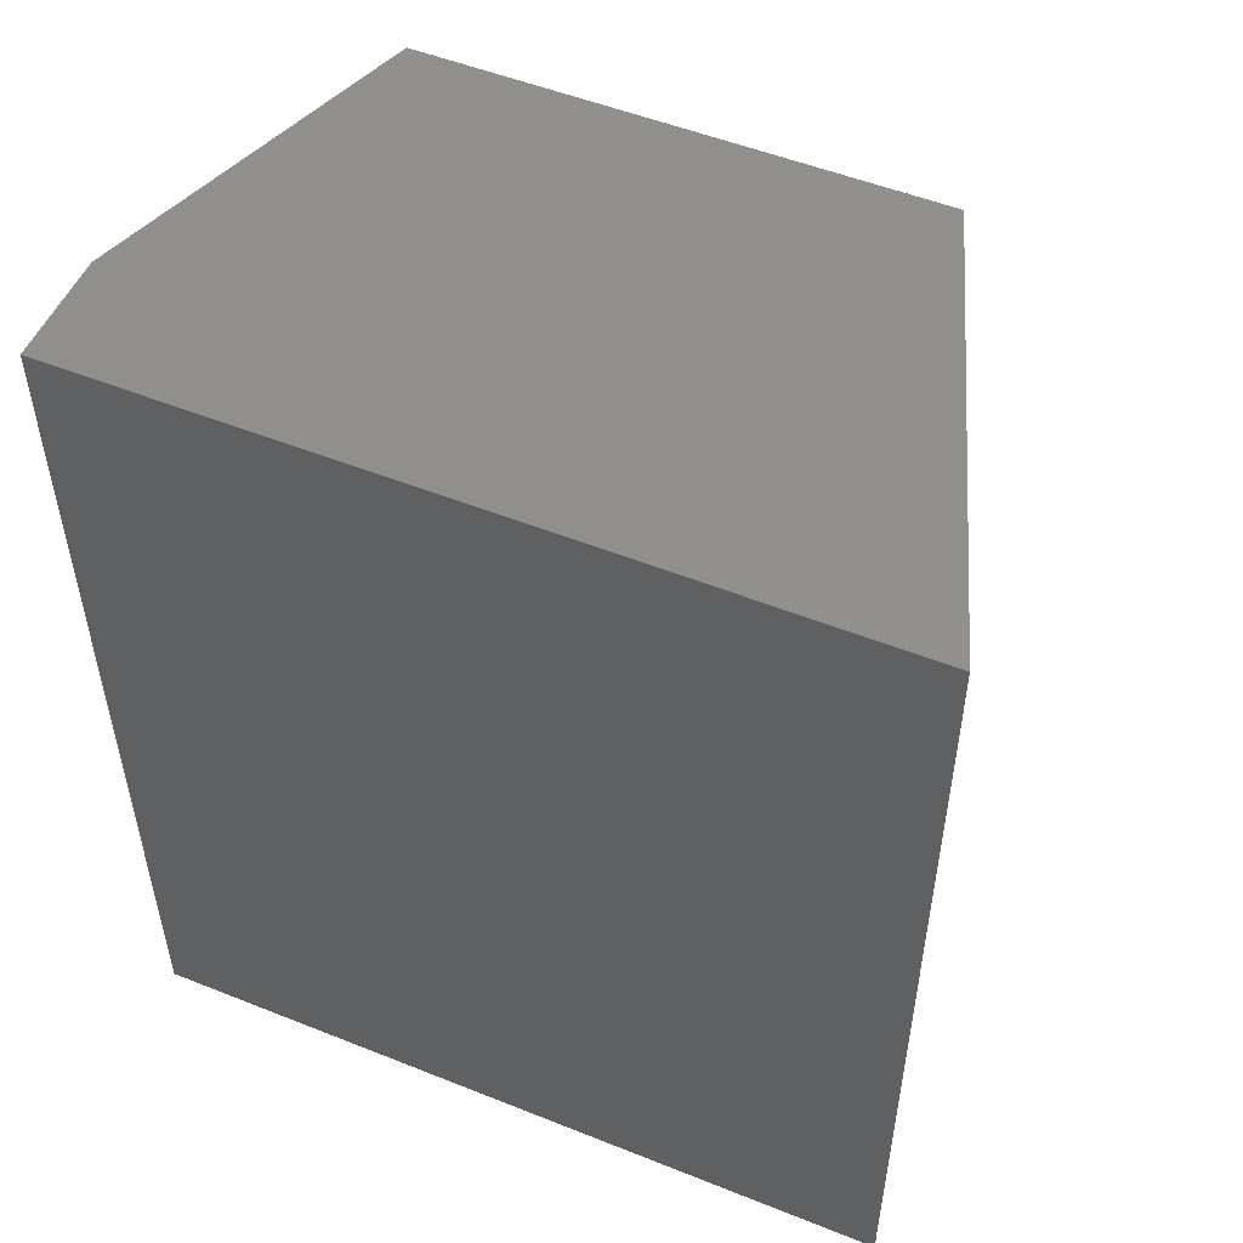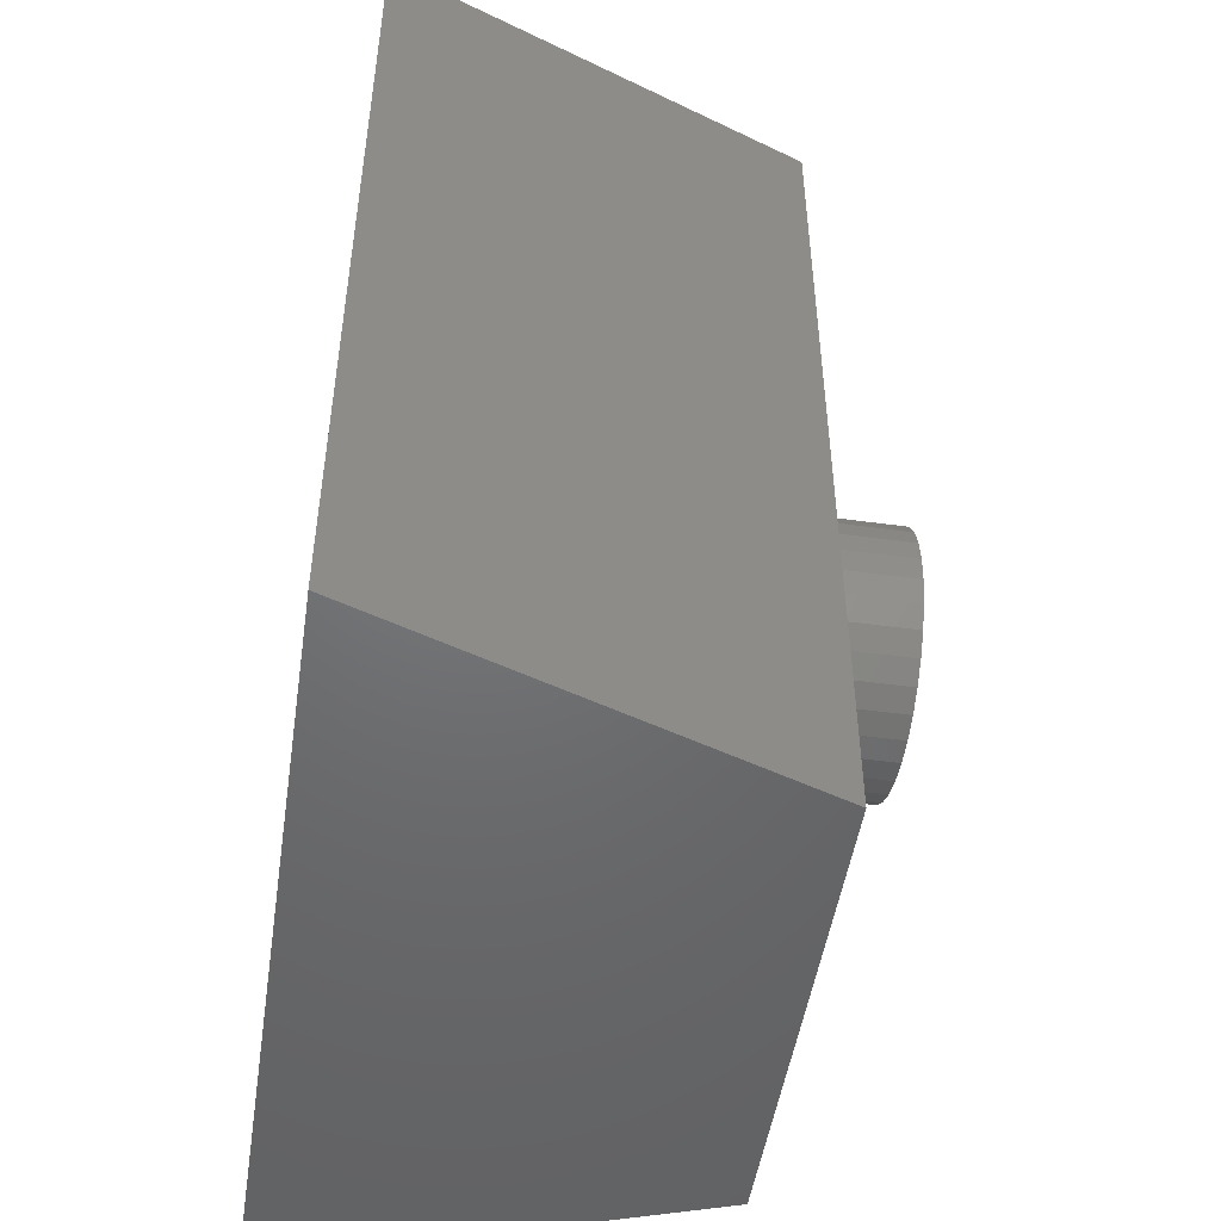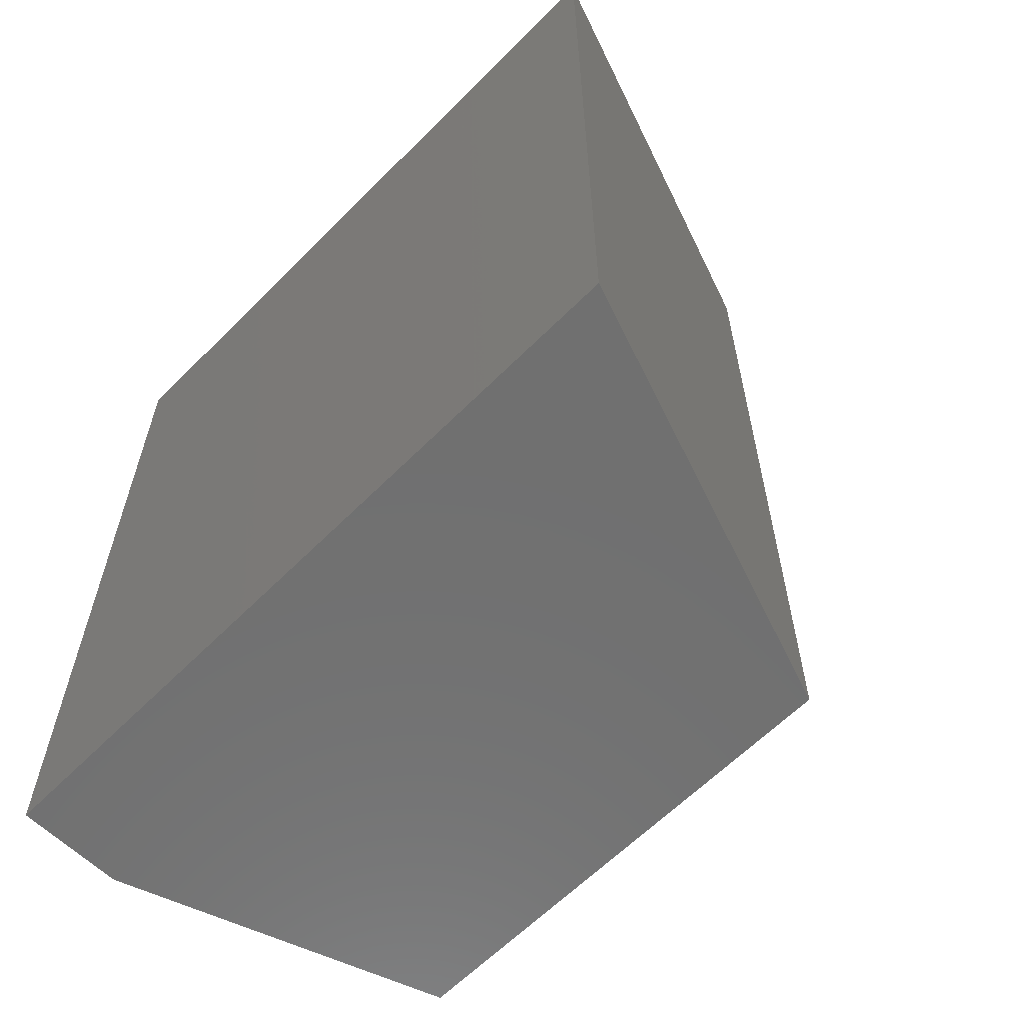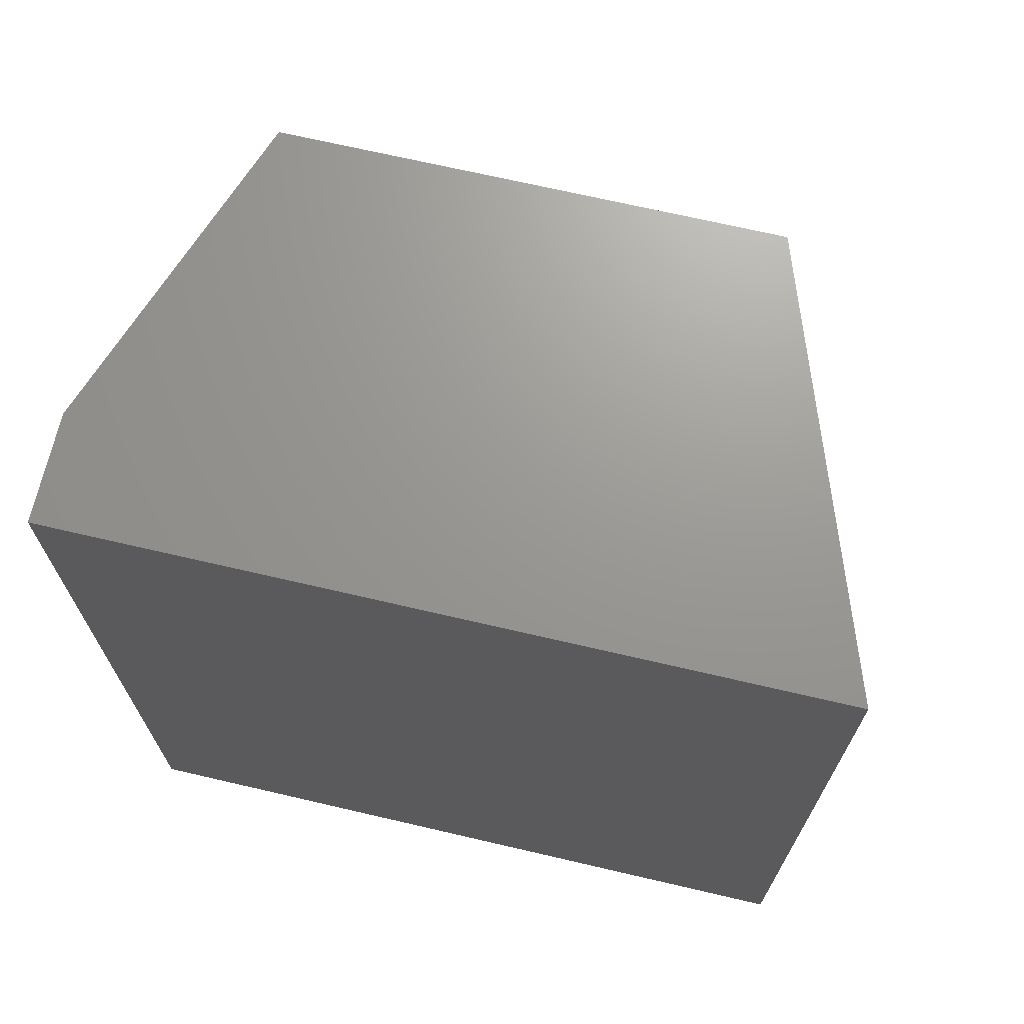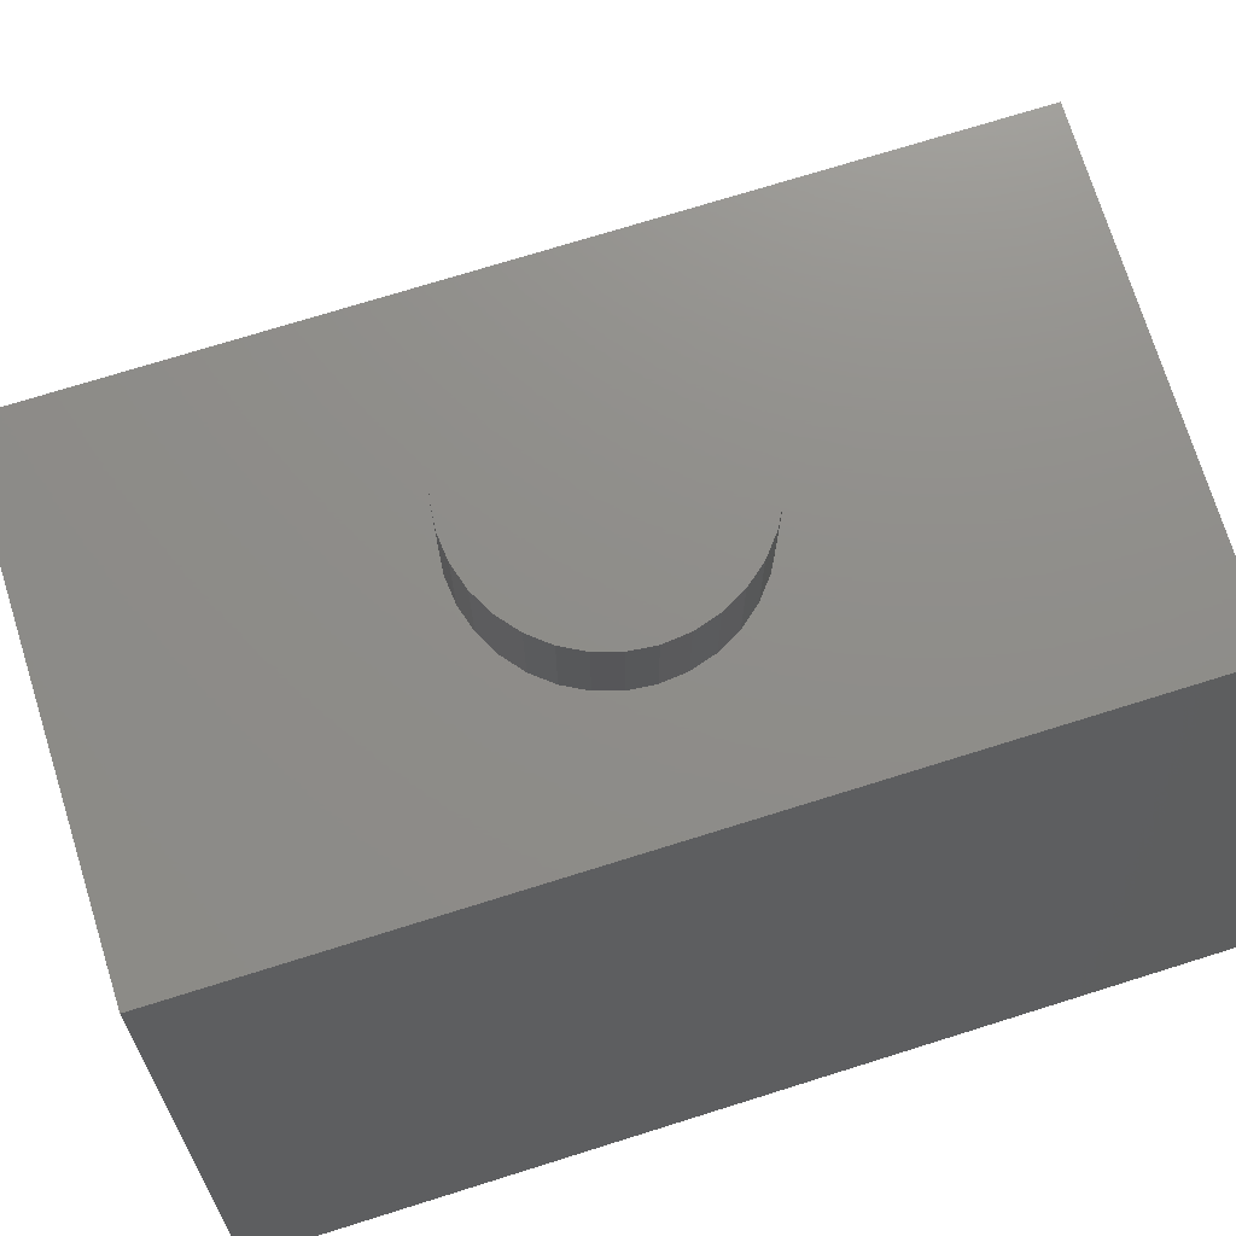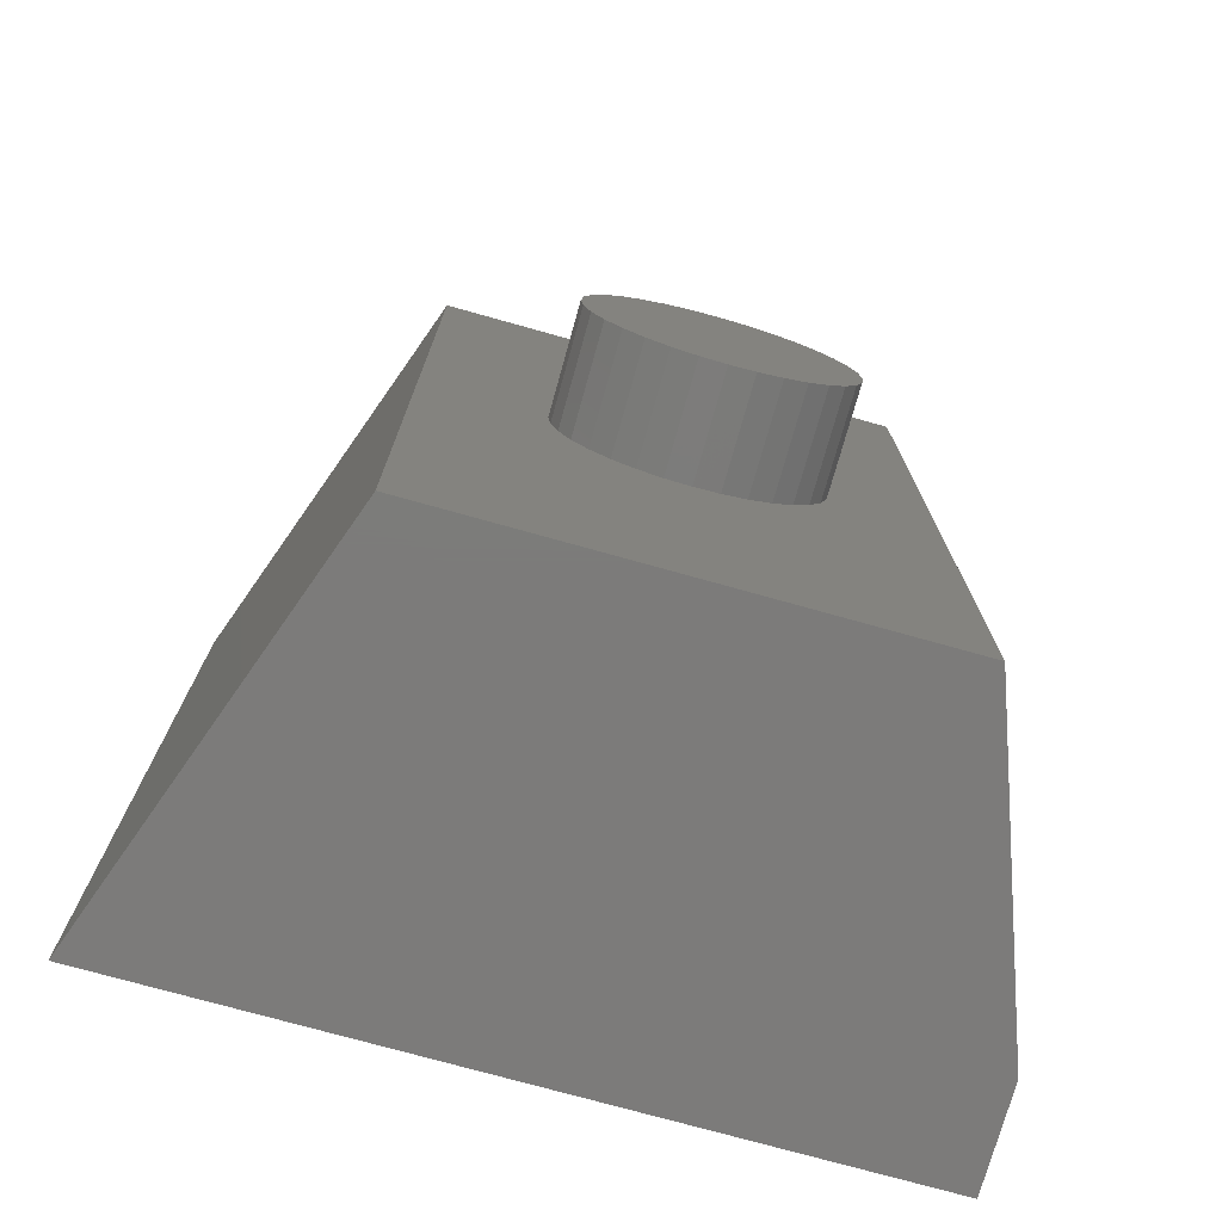
<metadata>
{"format":"stl","ext":"stl","renderer":"f3d","projection":"perspective","resolution":1024,"background":"white","views":[{"elev":52.2,"azim":-156.7,"up":"+Y"},{"elev":-49.1,"azim":-98.6,"up":"+Y"},{"elev":-61.9,"azim":-134.5,"up":"+Y"},{"elev":69.8,"azim":-166.9,"up":"+Y"},{"elev":73.8,"azim":-107.3,"up":"+Z"},{"elev":-75.0,"azim":-15.6,"up":"+Y"}]}
</metadata>
<code>
# stl→obj: 82 verts, 156 faces
v 0.2856 -0.2555 0.4531
v 0.3332 -0.2555 0.4531
v 0.3094 -0.2531 0.4531
v 0.2627 -0.2624 0.4531
v 0.356 -0.2624 0.4531
v 0.2417 -0.2737 0.4531
v 0.3771 -0.2737 0.4531
v 0.3771 -0.4763 0.4531
v 0.2627 -0.4876 0.4531
v 0.356 -0.4876 0.4531
v 0.2856 -0.4945 0.4531
v 0.3332 -0.4945 0.4531
v 0.3094 -0.4969 0.4531
v 0.3956 -0.2888 0.4531
v 0.2232 -0.2888 0.4531
v 0.4107 -0.3073 0.4531
v 0.208 -0.3073 0.4531
v 0.422 -0.3284 0.4531
v 0.1968 -0.3284 0.4531
v 0.4289 -0.3512 0.4531
v 0.1898 -0.3512 0.4531
v 0.4313 -0.375 0.4531
v 0.1875 -0.375 0.4531
v 0.4289 -0.3988 0.4531
v 0.1898 -0.3988 0.4531
v 0.422 -0.4216 0.4531
v 0.1968 -0.4216 0.4531
v 0.4107 -0.4427 0.4531
v 0.208 -0.4427 0.4531
v 0.3956 -0.4612 0.4531
v 0.2232 -0.4612 0.4531
v 0.2417 -0.4763 0.4531
v 0.1875 -0.375 0.3508
v 0.1898 -0.3512 0.3508
v 0.1968 -0.3284 0.3508
v 0.208 -0.3073 0.3508
v 0.2232 -0.2888 0.3508
v 0.2417 -0.2737 0.3508
v 0.2627 -0.2624 0.3508
v 0.2856 -0.2555 0.3508
v 0.3094 -0.2531 0.3508
v 0.3332 -0.2555 0.3508
v 0.356 -0.2624 0.3508
v 0.3771 -0.2737 0.3508
v 0.3956 -0.2888 0.3508
v 0.4107 -0.3073 0.3508
v 0.422 -0.3284 0.3508
v 0.4289 -0.3512 0.3508
v 0.4313 -0.375 0.3508
v 0.4289 -0.3988 0.3508
v 0.422 -0.4216 0.3508
v 0.4107 -0.4427 0.3508
v 0.3956 -0.4612 0.3508
v 0.3771 -0.4763 0.3508
v 0.356 -0.4876 0.3508
v 0.3332 -0.4945 0.3508
v 0.3094 -0.4969 0.3508
v 0.2856 -0.4945 0.3508
v 0.2627 -0.4876 0.3508
v 0.2417 -0.4763 0.3508
v 0.2232 -0.4612 0.3508
v 0.208 -0.4427 0.3508
v 0.1968 -0.4216 0.3508
v 0.1898 -0.3988 0.3508
v 0.527 -0.7969 0.3508
v 0.527 0.04688 0.3508
v 0.07452 -0.7969 0.3508
v 0.07452 0.04688 0.3508
v 0.6328 0.04688 0.05225
v 0.6328 -0.7969 0.05225
v 0.6328 0.04688 -0.04688
v -0.06633 0.04688 -0.04688
v -0.06633 -0.7969 -0.04688
v 0.6328 -0.7969 -0.04688
v 0.4332 -0.08594 0.218
v 0.4332 -0.6641 0.218
v 0.1684 -0.08594 0.218
v 0.1684 -0.6641 0.218
v 0.1216 -0.08594 0.08594
v 0.48 -0.08594 0.08594
v 0.48 -0.6641 0.08594
v 0.1216 -0.6641 0.08594
f 1 2 3
f 2 1 4
f 2 4 5
f 5 4 6
f 5 6 7
f 8 9 10
f 10 9 11
f 10 11 12
f 12 11 13
f 7 6 14
f 14 6 15
f 14 15 16
f 16 15 17
f 16 17 18
f 18 17 19
f 18 19 20
f 20 19 21
f 20 21 22
f 22 21 23
f 22 23 24
f 24 23 25
f 24 25 26
f 26 25 27
f 26 27 28
f 28 27 29
f 28 29 30
f 30 29 31
f 30 31 8
f 8 31 32
f 8 32 9
f 33 23 34
f 34 23 21
f 34 21 35
f 35 21 19
f 35 19 36
f 36 19 17
f 36 17 37
f 37 17 15
f 37 15 38
f 38 15 6
f 38 6 39
f 39 6 4
f 39 4 40
f 40 4 1
f 40 1 41
f 41 1 3
f 41 3 42
f 42 3 2
f 42 2 43
f 43 2 5
f 43 5 44
f 44 5 7
f 44 7 45
f 45 7 14
f 45 14 46
f 46 14 16
f 46 16 47
f 47 16 18
f 47 18 48
f 48 18 20
f 48 20 49
f 49 20 22
f 49 22 50
f 50 22 24
f 50 24 51
f 51 24 26
f 51 26 52
f 52 26 28
f 52 28 53
f 53 28 30
f 53 30 54
f 54 30 8
f 54 8 55
f 55 8 10
f 55 10 56
f 56 10 12
f 56 12 57
f 57 12 13
f 57 13 58
f 58 13 11
f 58 11 59
f 59 11 9
f 59 9 60
f 60 9 32
f 60 32 61
f 61 32 31
f 61 31 62
f 62 31 29
f 62 29 63
f 63 29 27
f 63 27 64
f 64 27 25
f 64 25 33
f 33 25 23
f 65 66 48
f 65 48 49
f 65 49 50
f 65 50 51
f 65 51 52
f 65 52 53
f 65 53 54
f 65 54 55
f 65 55 56
f 65 56 57
f 65 57 67
f 66 68 41
f 66 41 42
f 66 42 43
f 66 43 44
f 66 44 45
f 66 45 46
f 66 46 47
f 66 47 48
f 68 34 35
f 68 35 36
f 68 36 37
f 68 37 38
f 68 38 39
f 68 39 40
f 68 40 41
f 67 57 58
f 67 58 59
f 67 59 60
f 67 60 61
f 67 61 62
f 67 62 63
f 67 63 64
f 67 64 33
f 67 33 34
f 67 34 68
f 69 66 70
f 70 66 65
f 69 71 66
f 66 71 72
f 66 72 68
f 68 72 67
f 67 72 73
f 67 73 65
f 65 73 74
f 65 74 70
f 74 71 70
f 70 71 69
f 72 71 73
f 73 71 74
f 75 76 77
f 77 76 78
f 77 79 75
f 75 79 80
f 80 81 75
f 75 81 76
f 78 76 82
f 82 76 81
f 77 78 79
f 79 78 82
f 79 82 80
f 80 82 81

</code>
